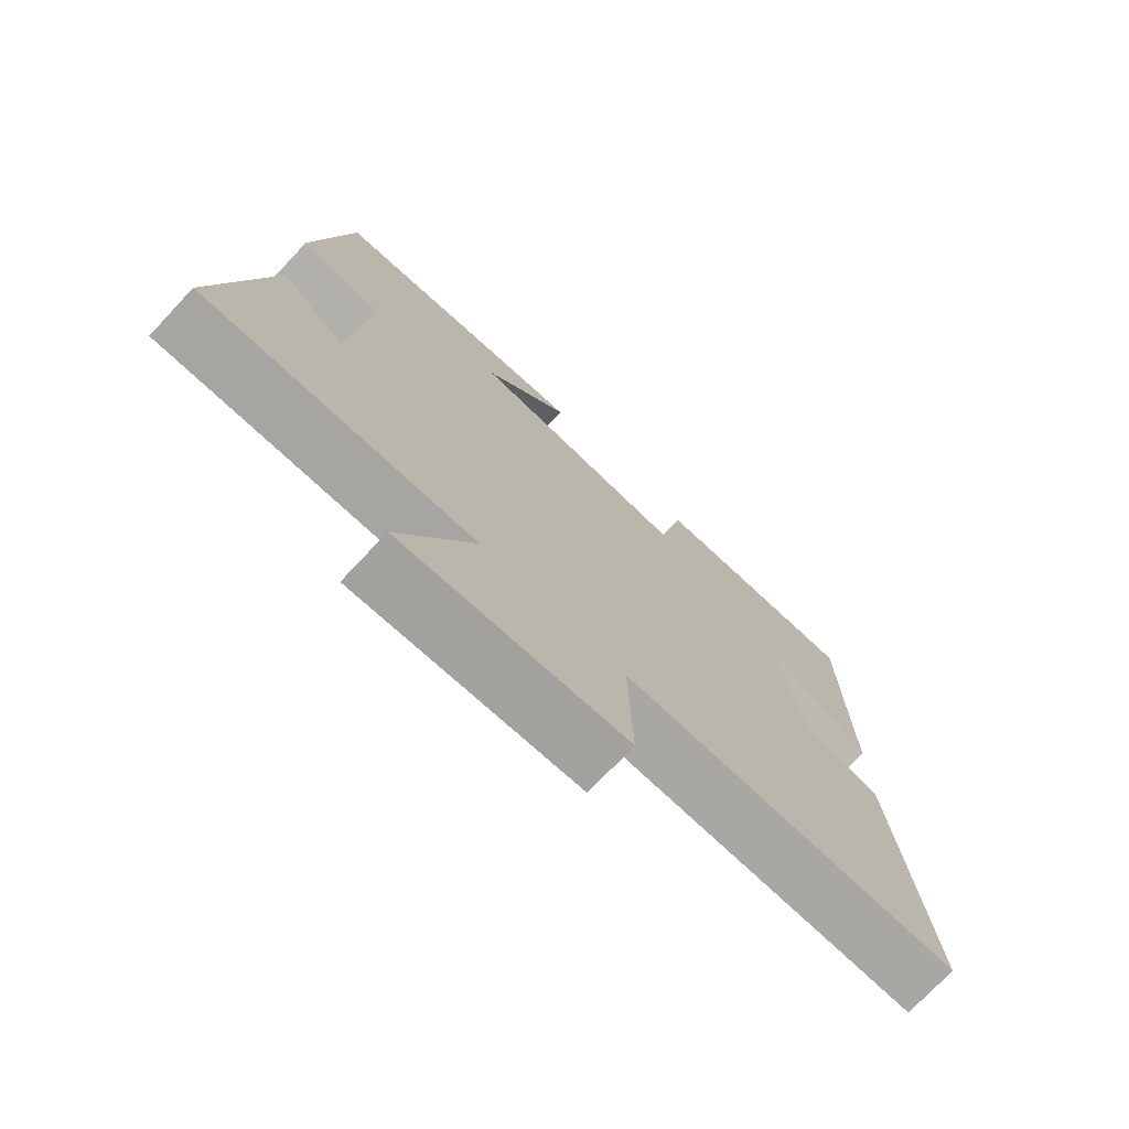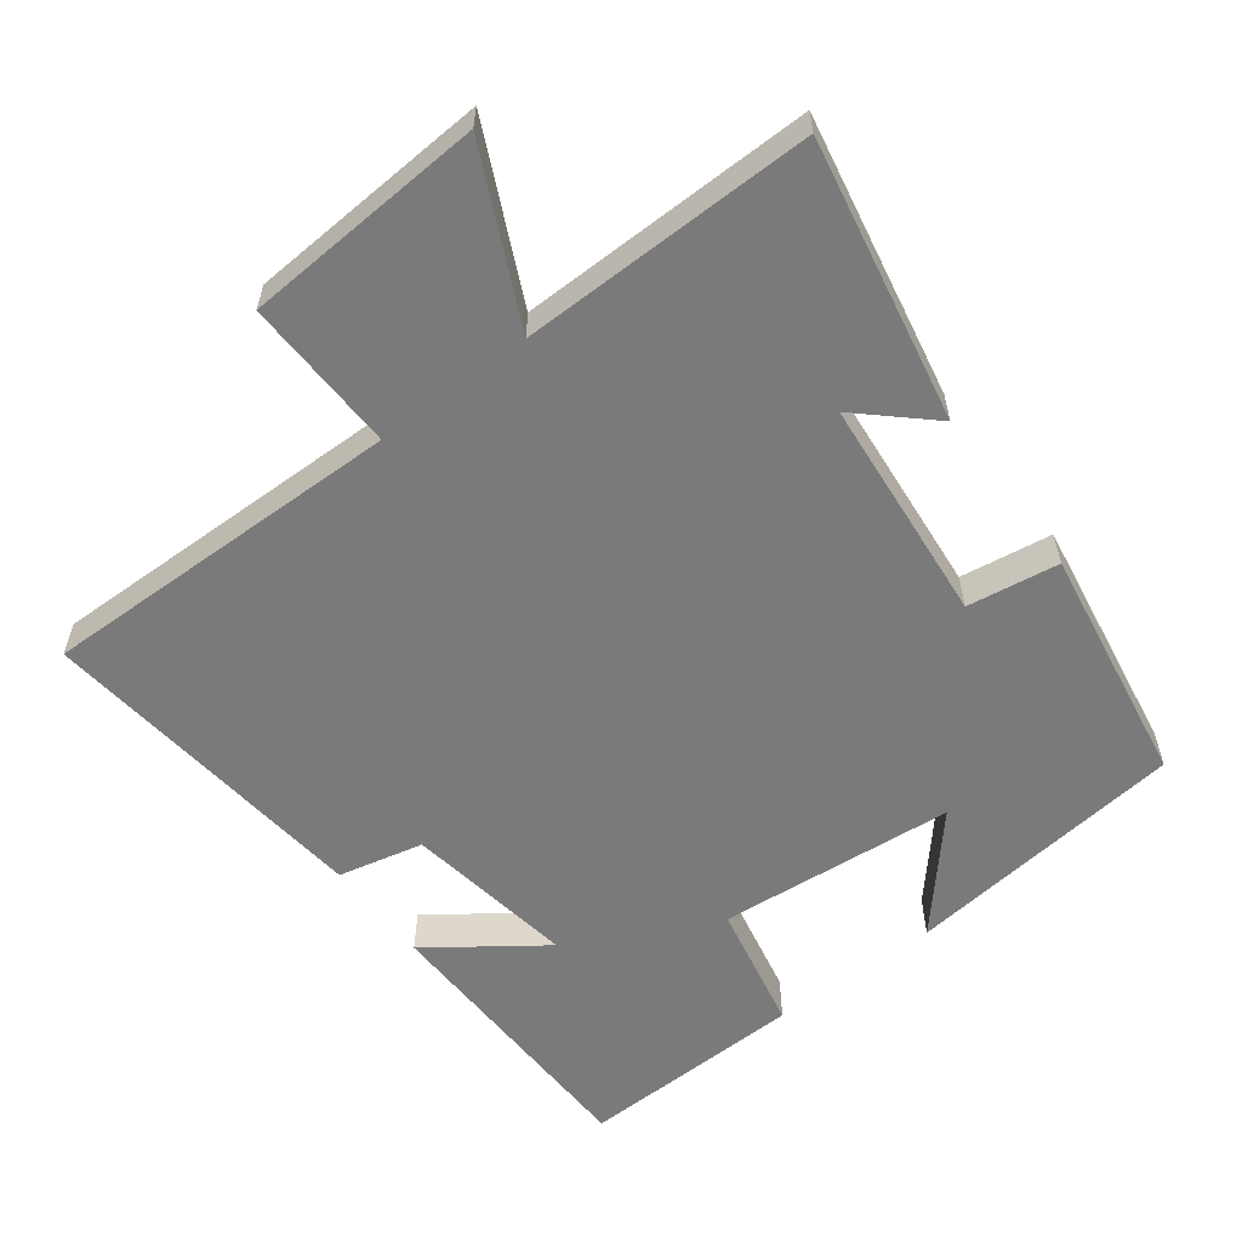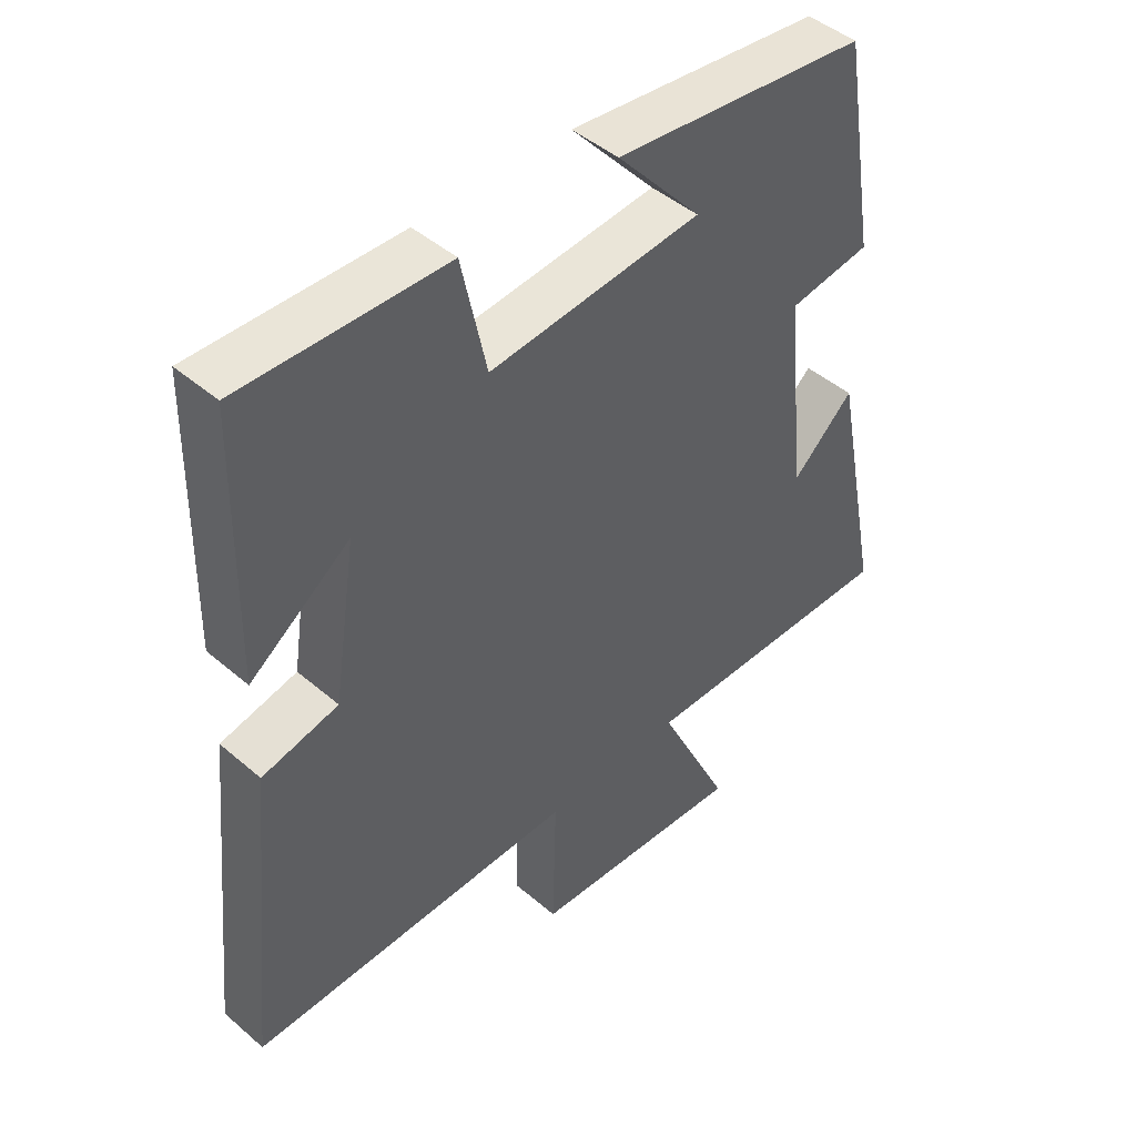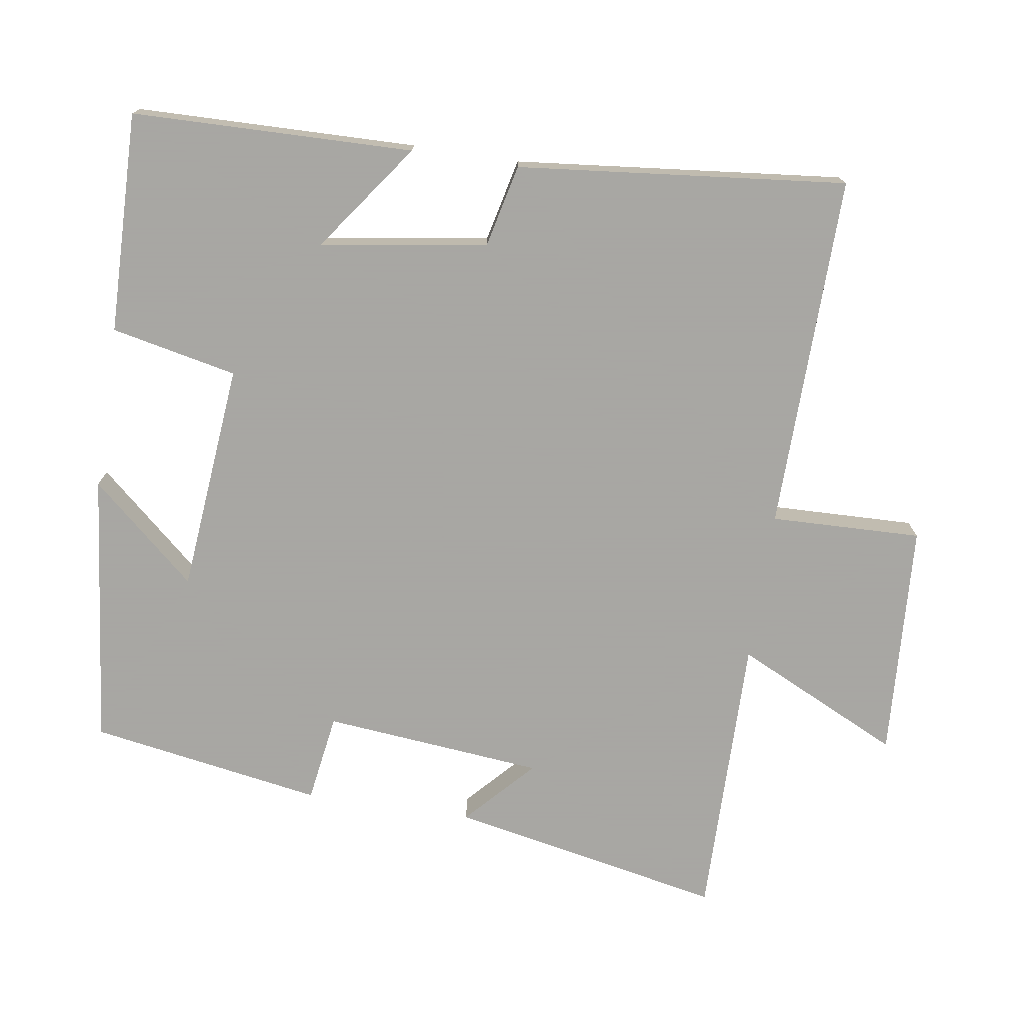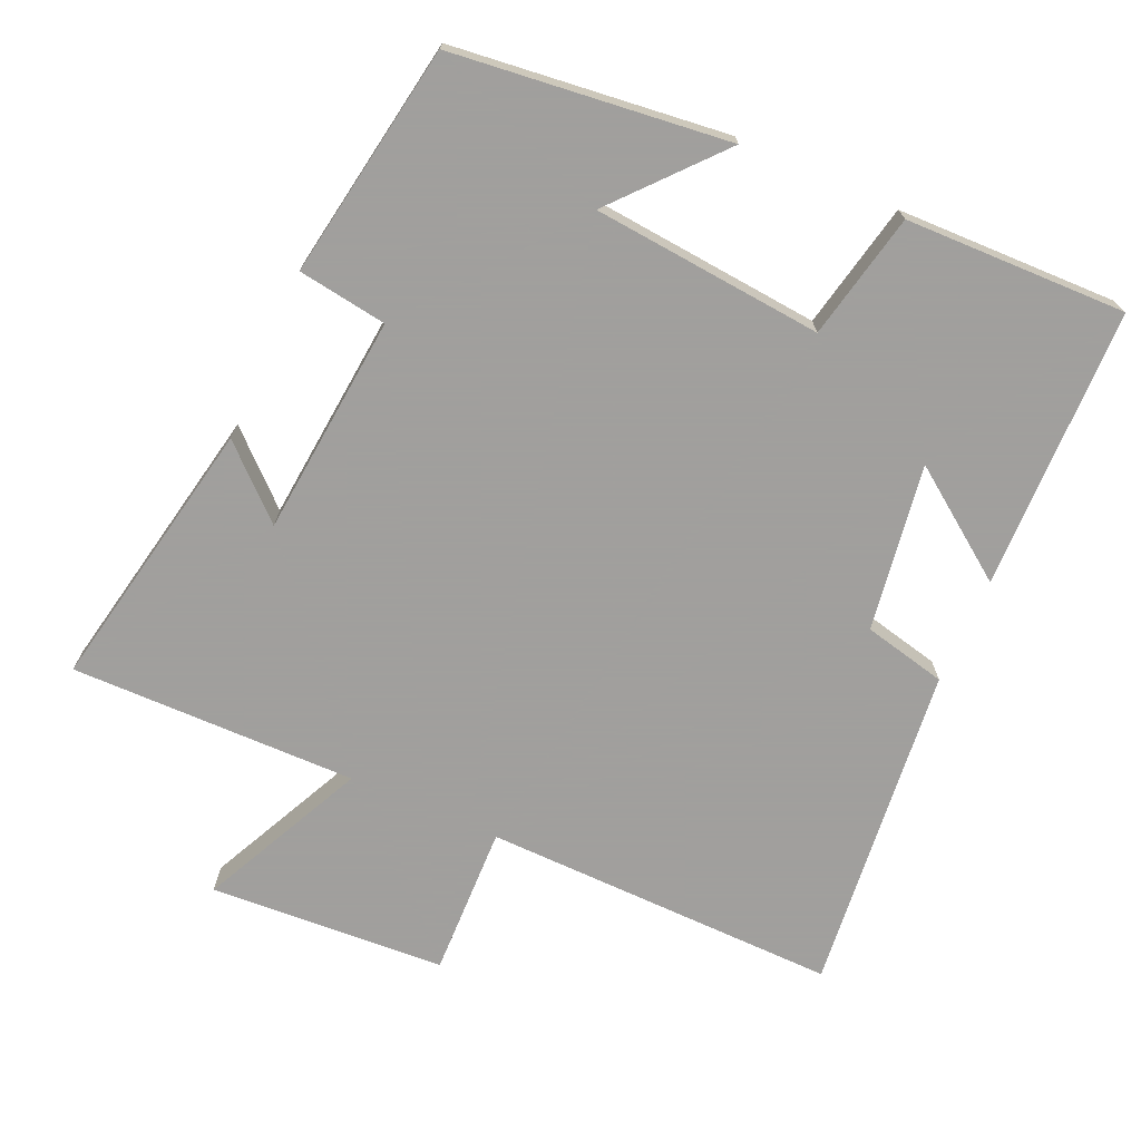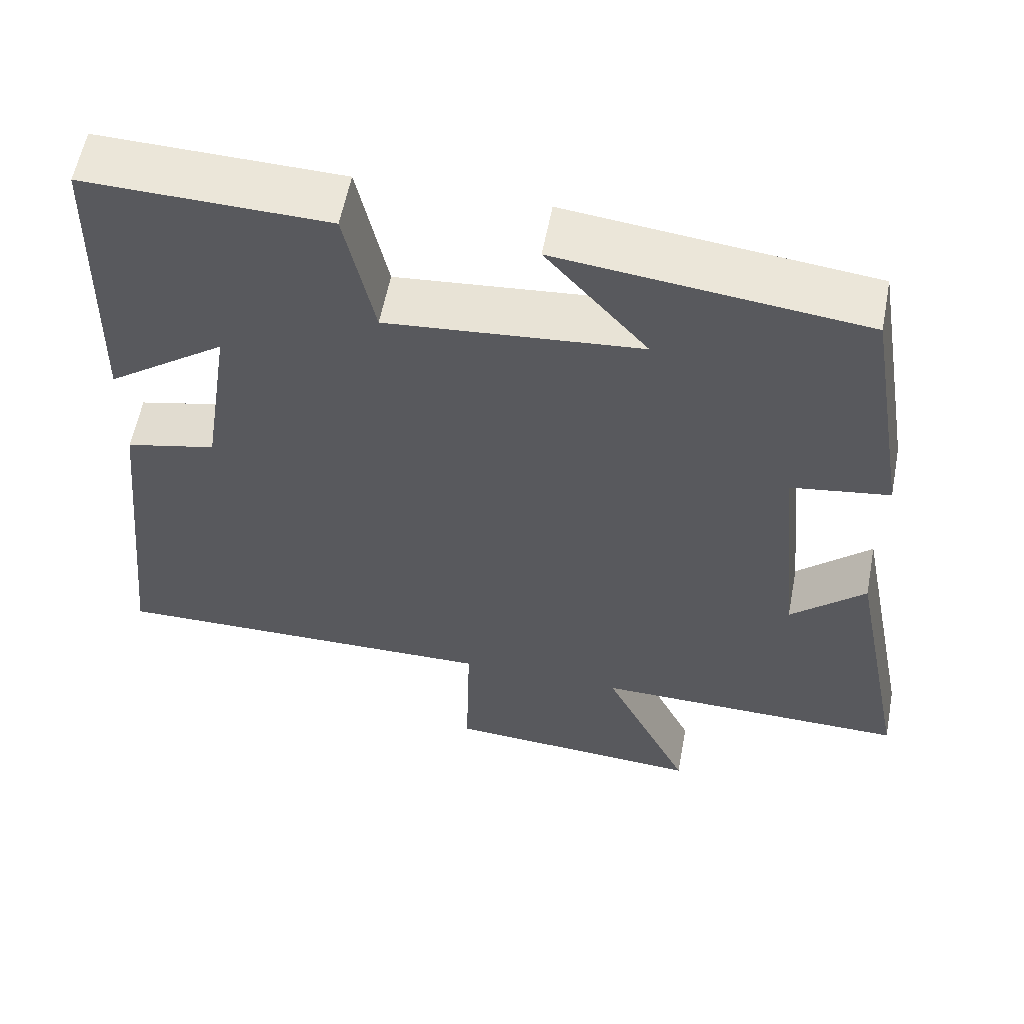
<metadata>
{"format":"obj","ext":"obj","renderer":"f3d","projection":"perspective","resolution":1024,"background":"white","views":[{"elev":-74.1,"azim":-43.2,"up":"+Z"},{"elev":-58.1,"azim":-142.7,"up":"+Y"},{"elev":45.6,"azim":134.6,"up":"+Z"},{"elev":-74.4,"azim":81.3,"up":"+Y"},{"elev":-71.5,"azim":-23.9,"up":"+Y"},{"elev":58.0,"azim":-169.2,"up":"+Z"}]}
</metadata>
<code>
v 0.548 0.07 -0.509
v 0.044 0.07 -0.5
v 0.05 0.07 -0.714
v -0.284 0.07 -0.734
v -0.172 0.07 -0.5
v -0.577 0.07 -0.504
v -0.5 0.07 -0.116
v -0.404 0.07 -0.205
v -0.374 0.07 0.107
v -0.5 0.07 0.126
v -0.445 0.07 0.456
v -0.055 0.07 0.5
v -0.185 0.07 0.352
v 0.141 0.07 0.322
v 0.179 0.07 0.5
v 0.492 0.07 0.507
v 0.5 0.07 0.109
v 0.347 0.07 0.22
v 0.383 0.07 -0.016
v 0.5 0.07 -0.043
v 0.548 0 -0.509
v 0.044 0 -0.5
v 0.05 0 -0.714
v -0.284 0 -0.734
v -0.172 0 -0.5
v -0.577 0 -0.504
v -0.5 0 -0.116
v -0.404 0 -0.205
v -0.374 0 0.107
v -0.5 0 0.126
v -0.445 0 0.456
v -0.055 0 0.5
v -0.185 0 0.352
v 0.141 0 0.322
v 0.179 0 0.5
v 0.492 0 0.507
v 0.5 0 0.109
v 0.347 0 0.22
v 0.383 0 -0.016
v 0.5 0 -0.043
f 19 20 1 2
f 18 19 2
f 15 16 17 18
f 14 15 18 2
f 13 14 2
f 10 11 12 13
f 9 10 13
f 13 2 3
f 9 13 3
f 8 9 3
f 5 6 7 8
f 5 8 3
f 3 4 5
f 22 21 40 39
f 22 39 38
f 38 37 36 35
f 22 38 35 34
f 22 34 33
f 33 32 31 30
f 33 30 29
f 23 22 33
f 23 33 29
f 23 29 28
f 28 27 26 25
f 23 28 25
f 25 24 23
f 1 21 22 2
f 2 22 23 3
f 3 23 24 4
f 4 24 25 5
f 5 25 26 6
f 6 26 27 7
f 7 27 28 8
f 8 28 29 9
f 9 29 30 10
f 10 30 31 11
f 11 31 32 12
f 12 32 33 13
f 13 33 34 14
f 14 34 35 15
f 15 35 36 16
f 16 36 37 17
f 17 37 38 18
f 18 38 39 19
f 19 39 40 20
f 20 40 21 1

</code>
